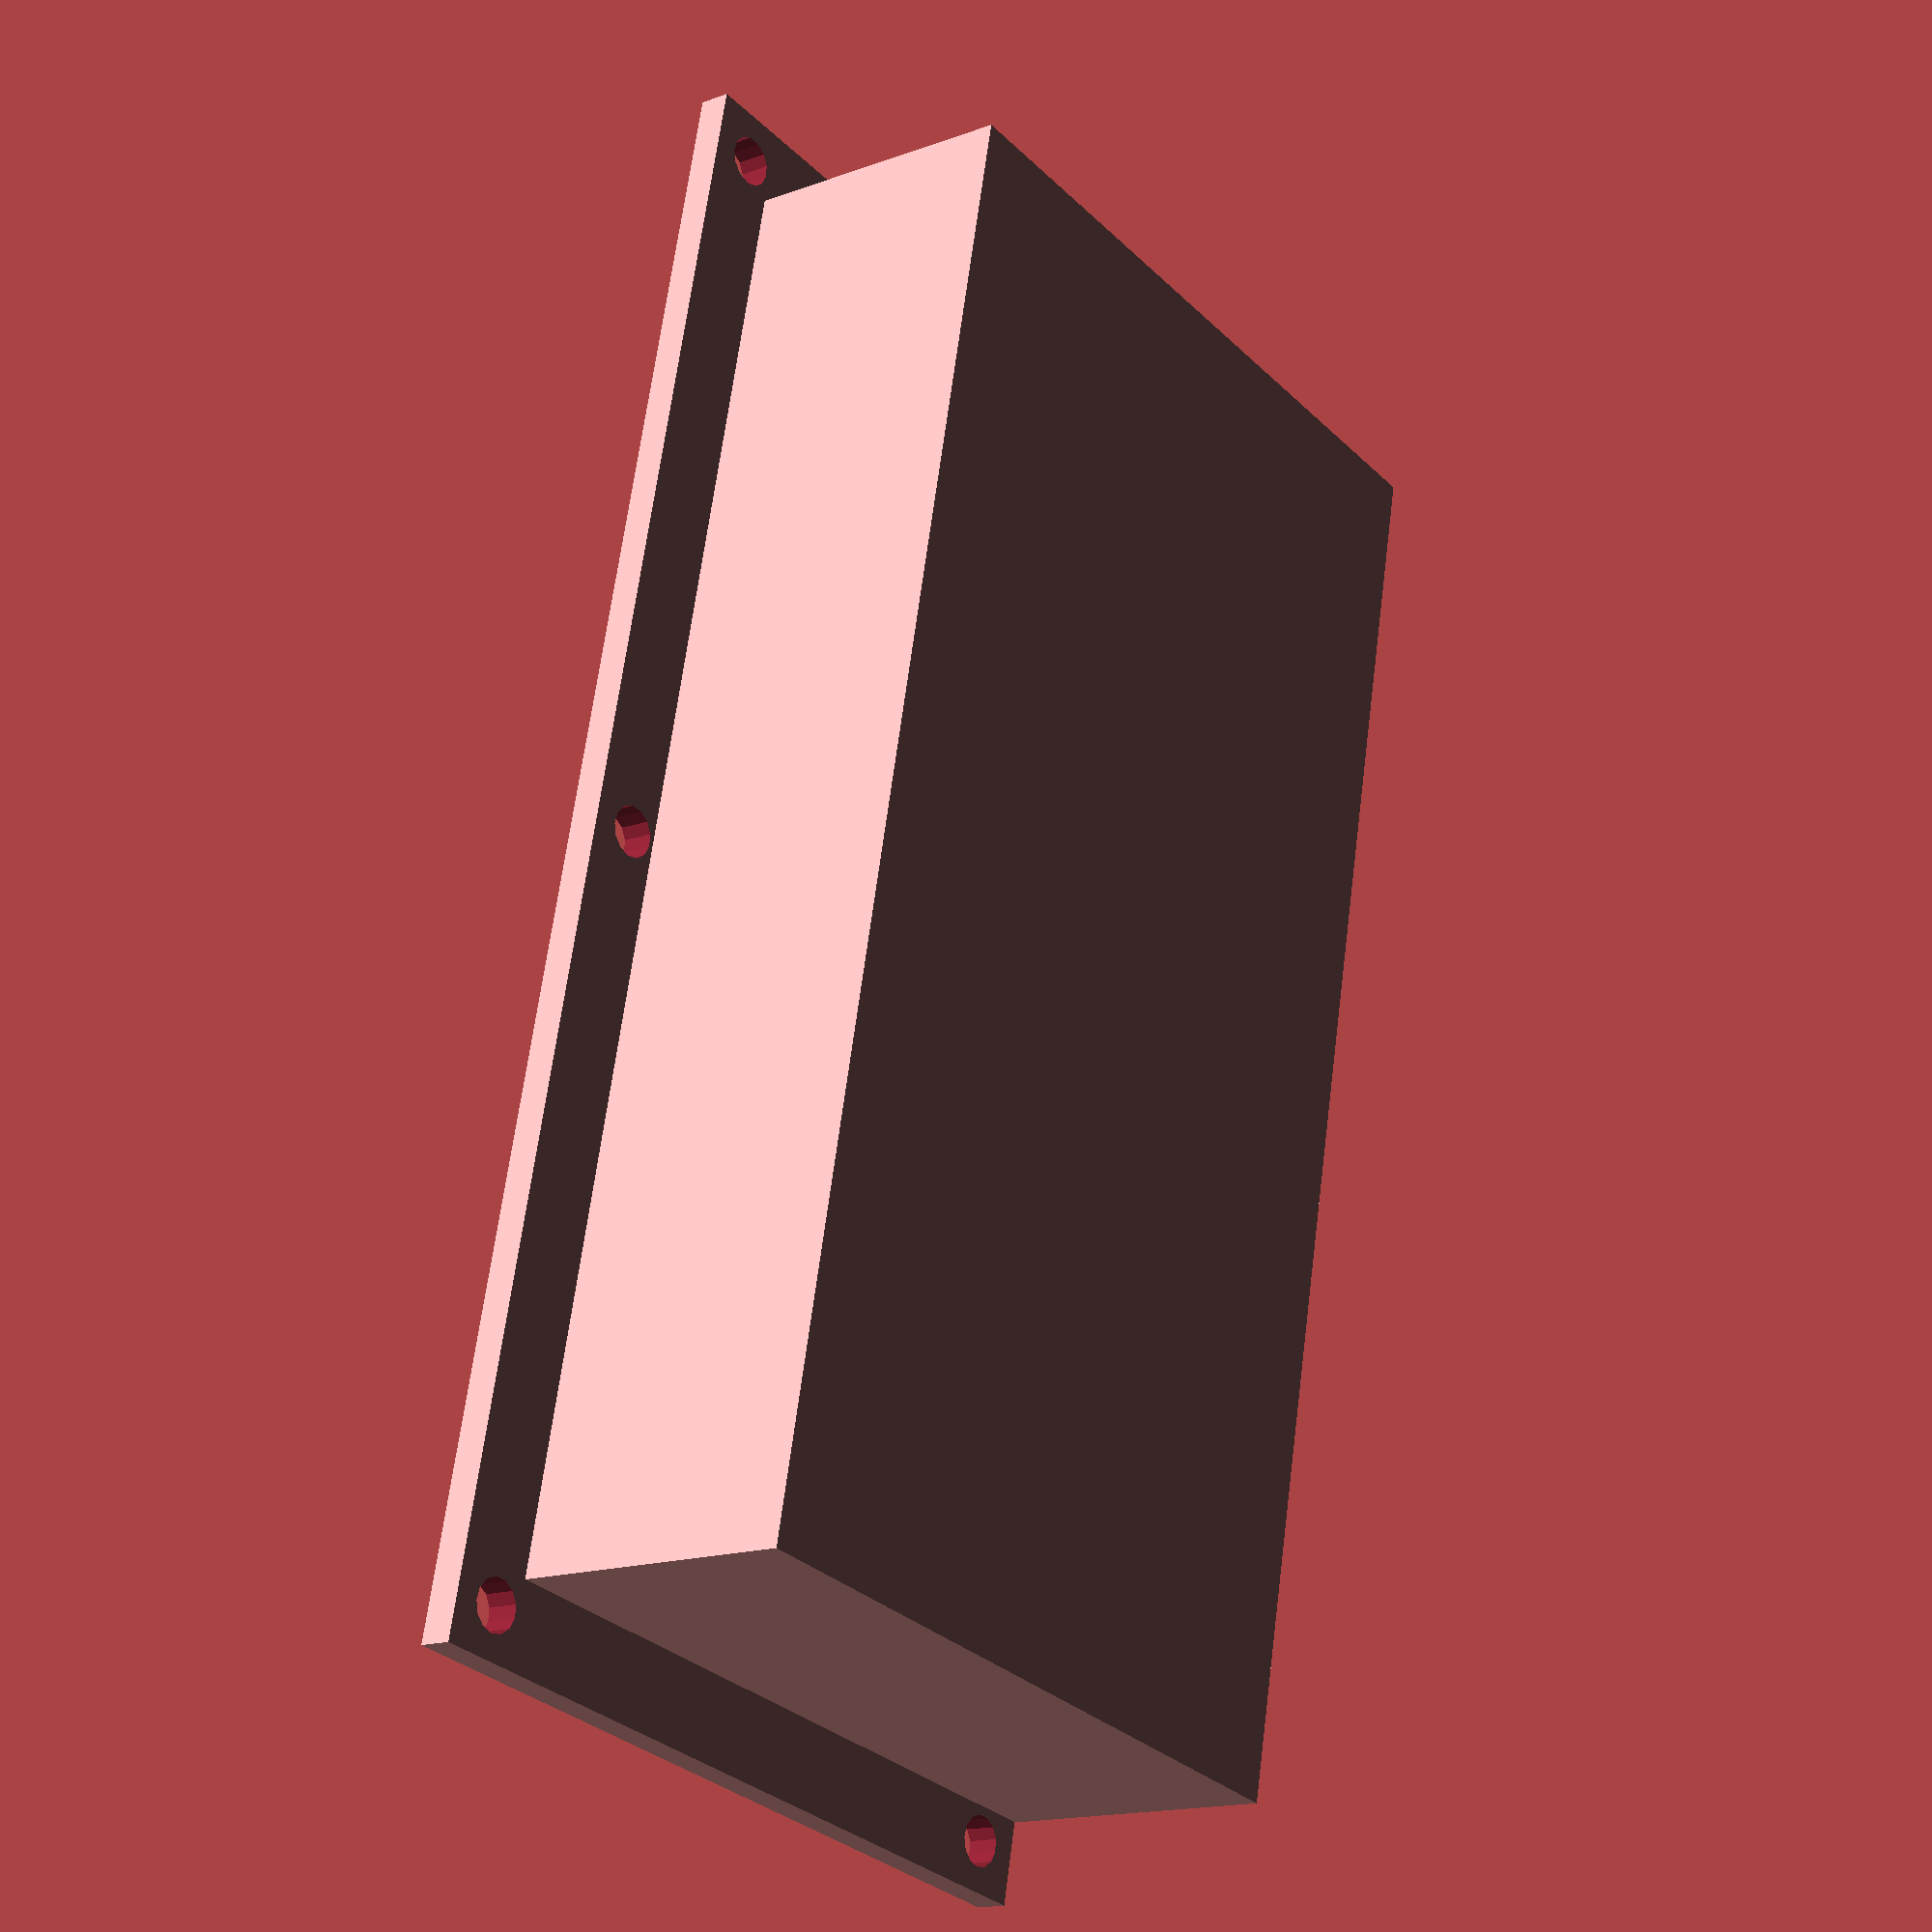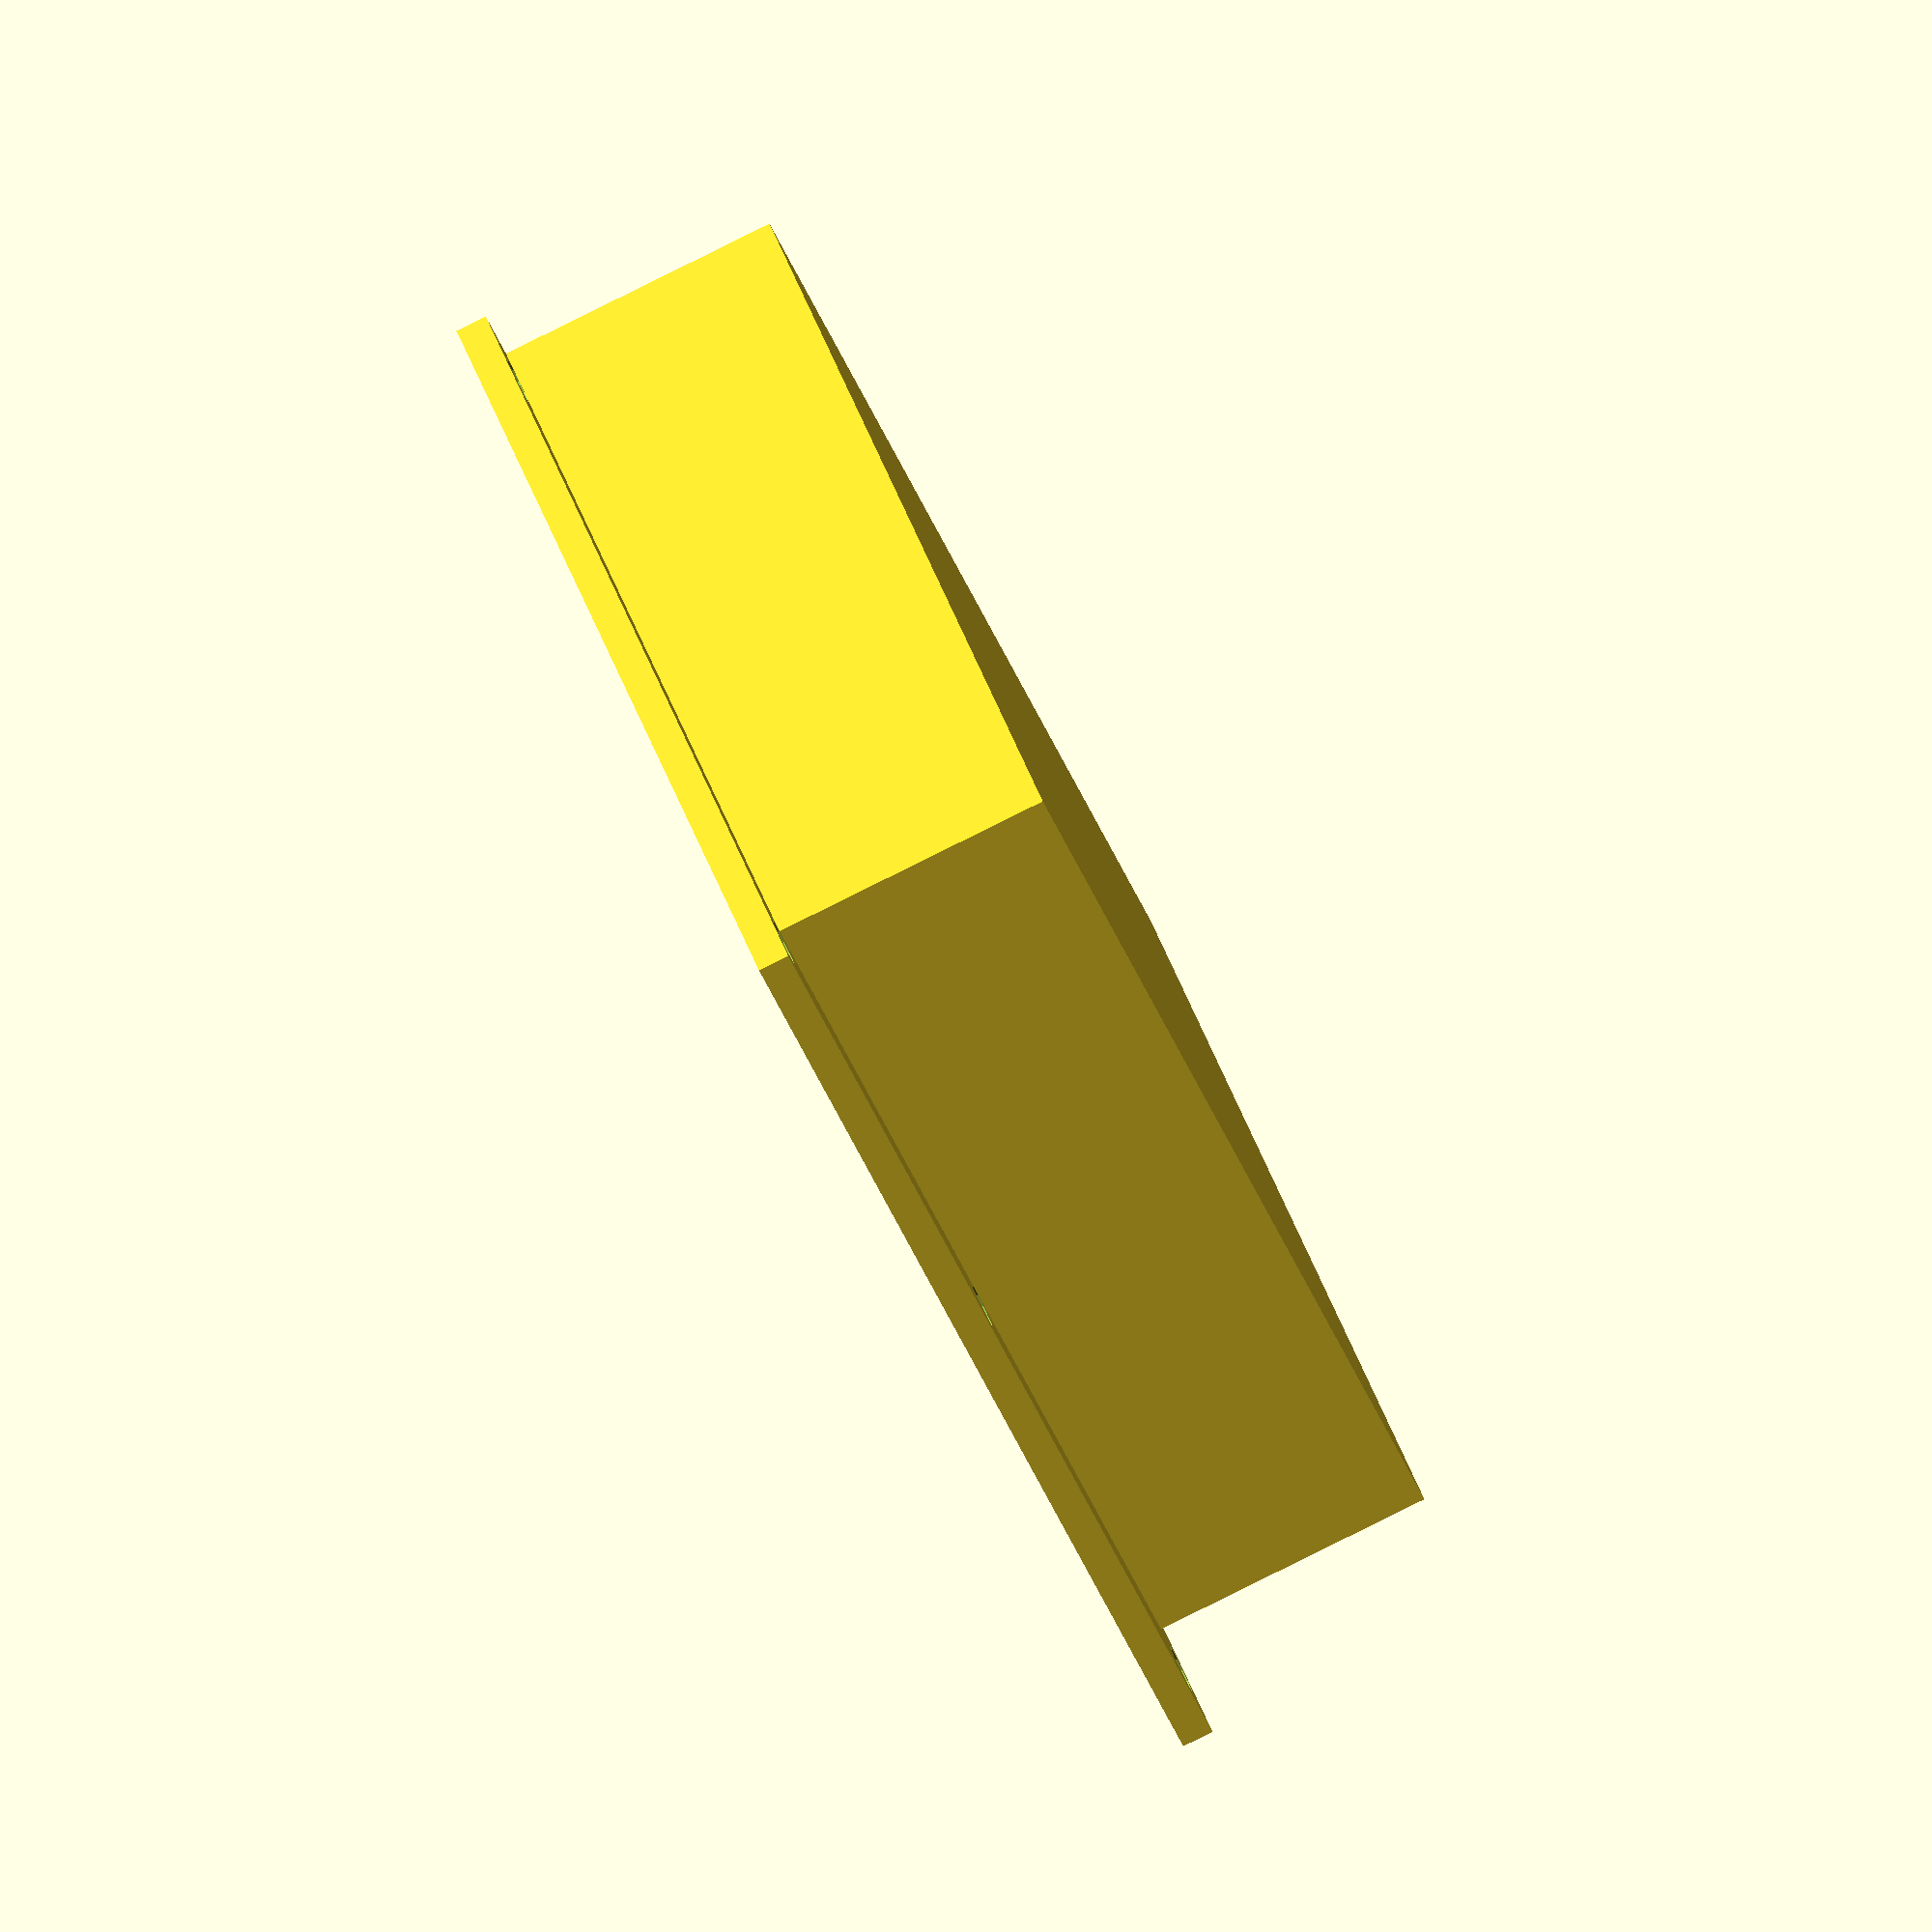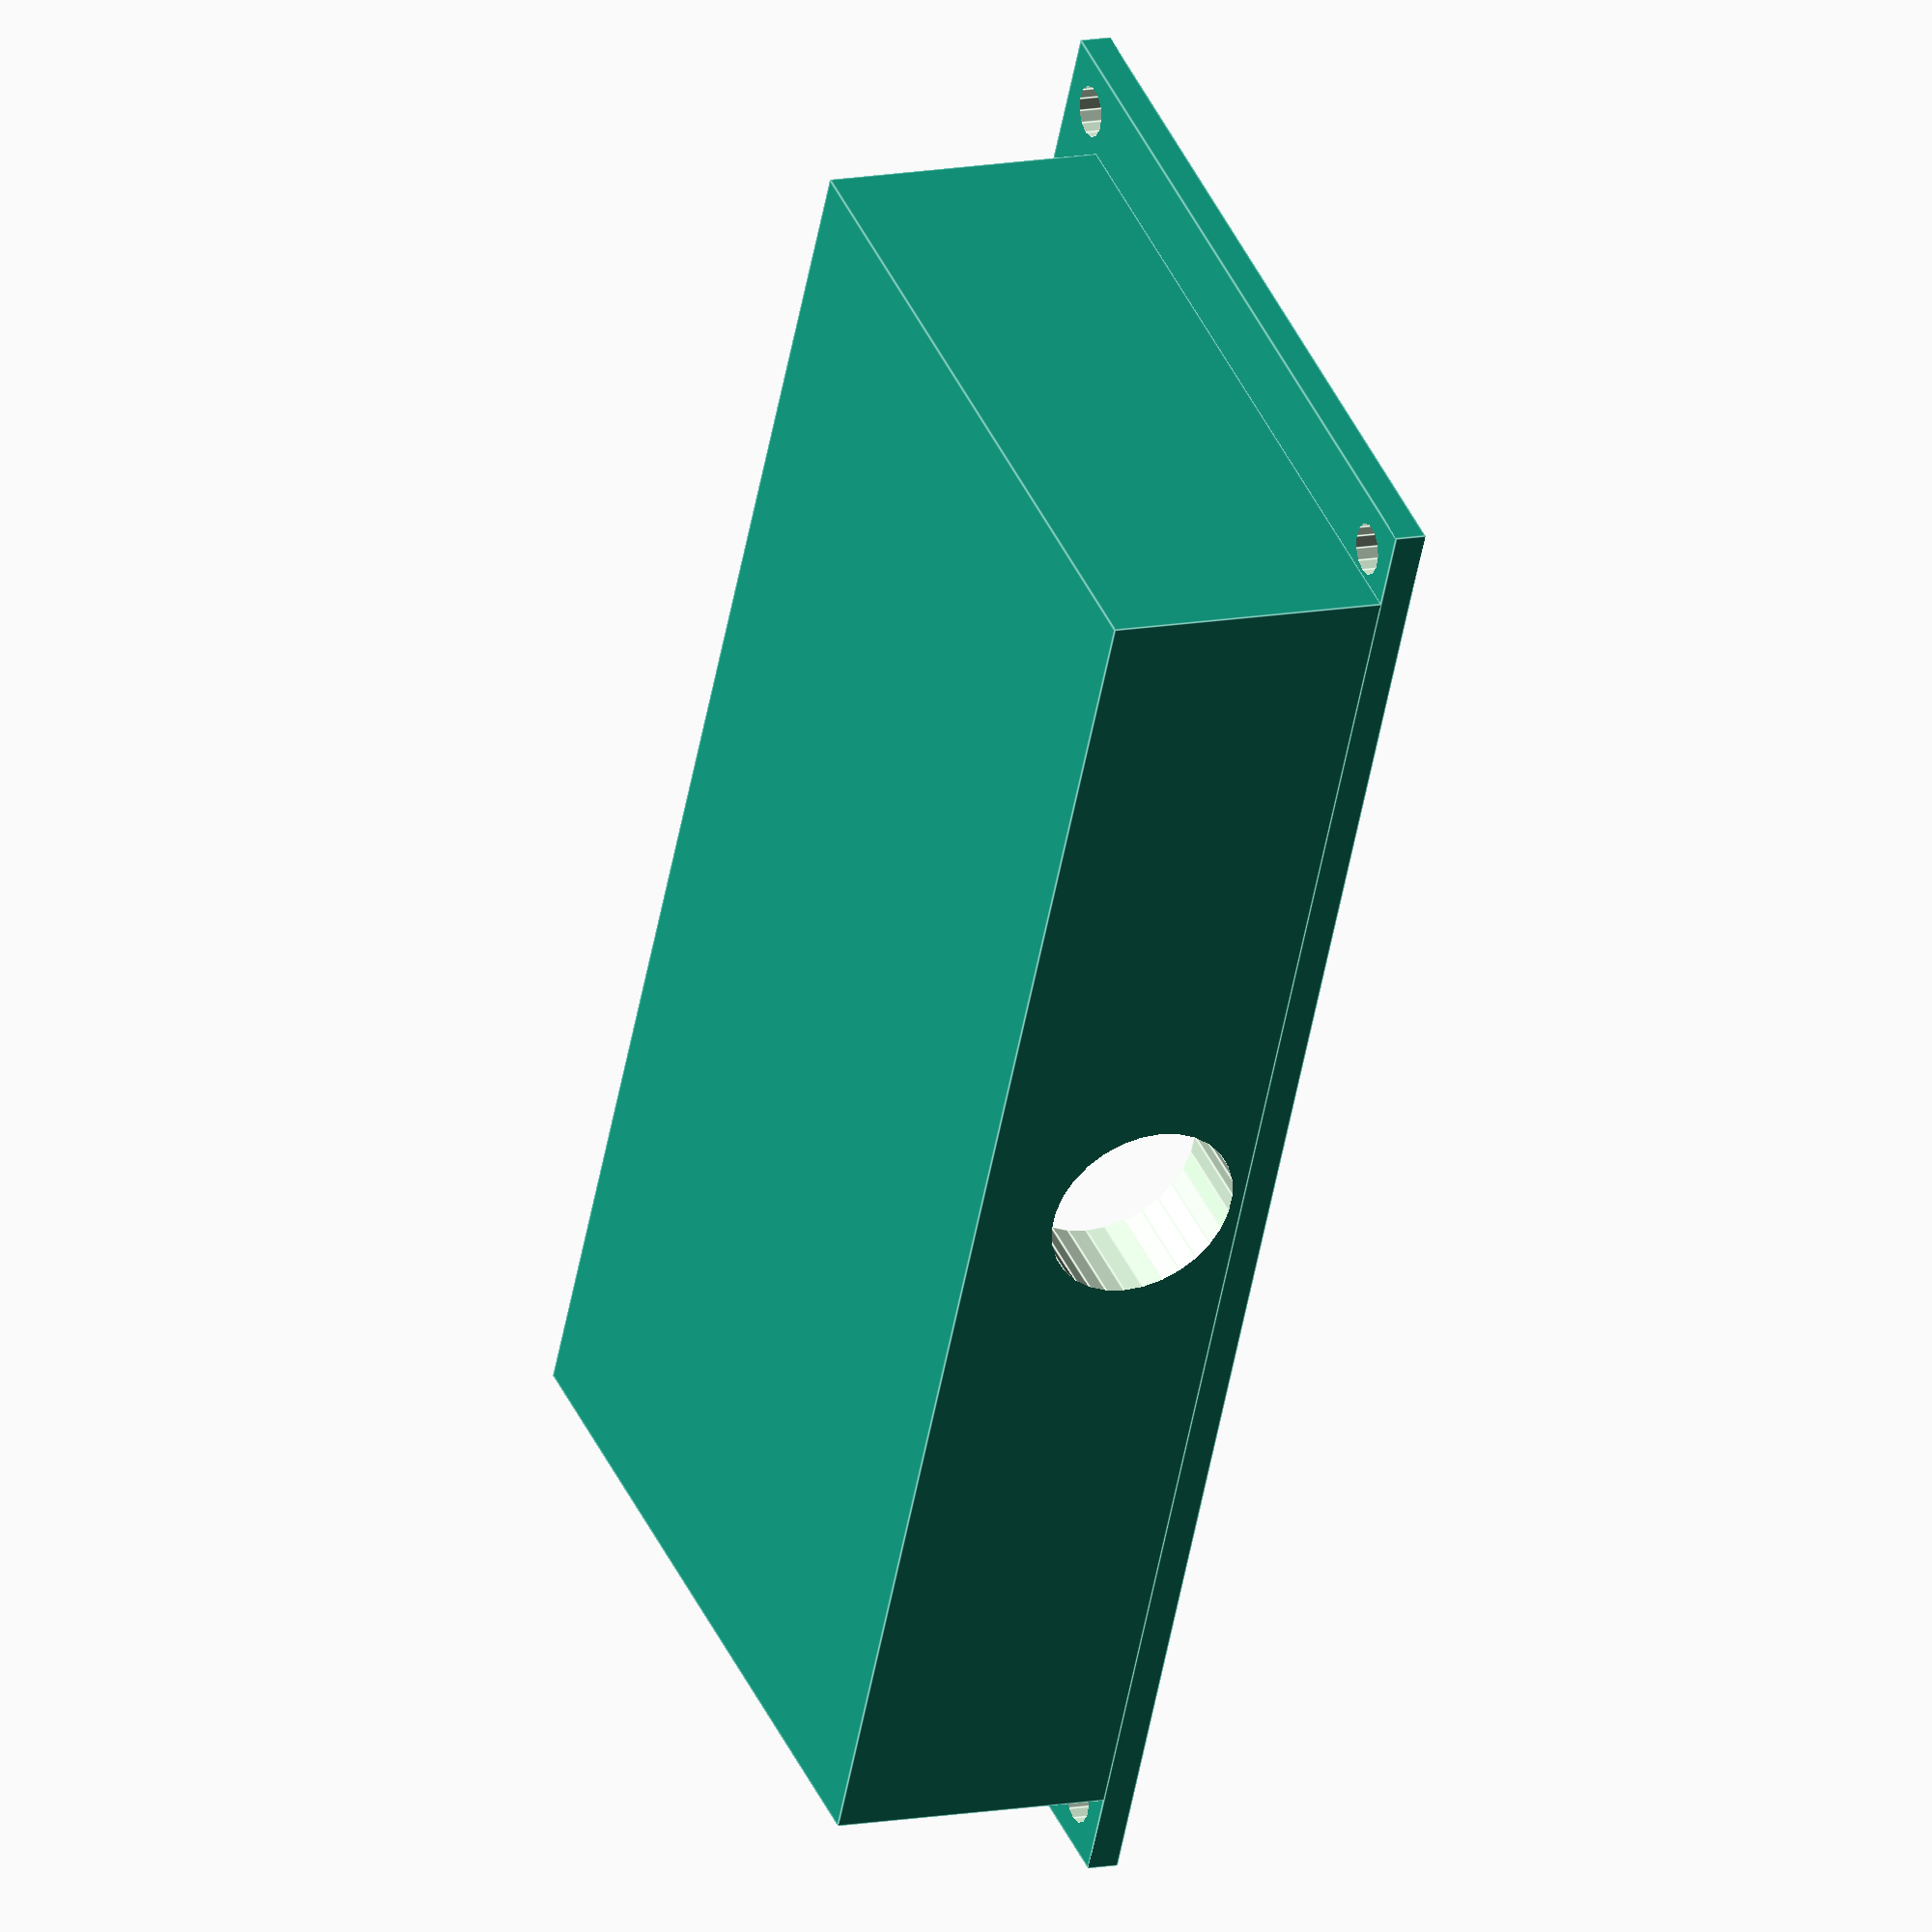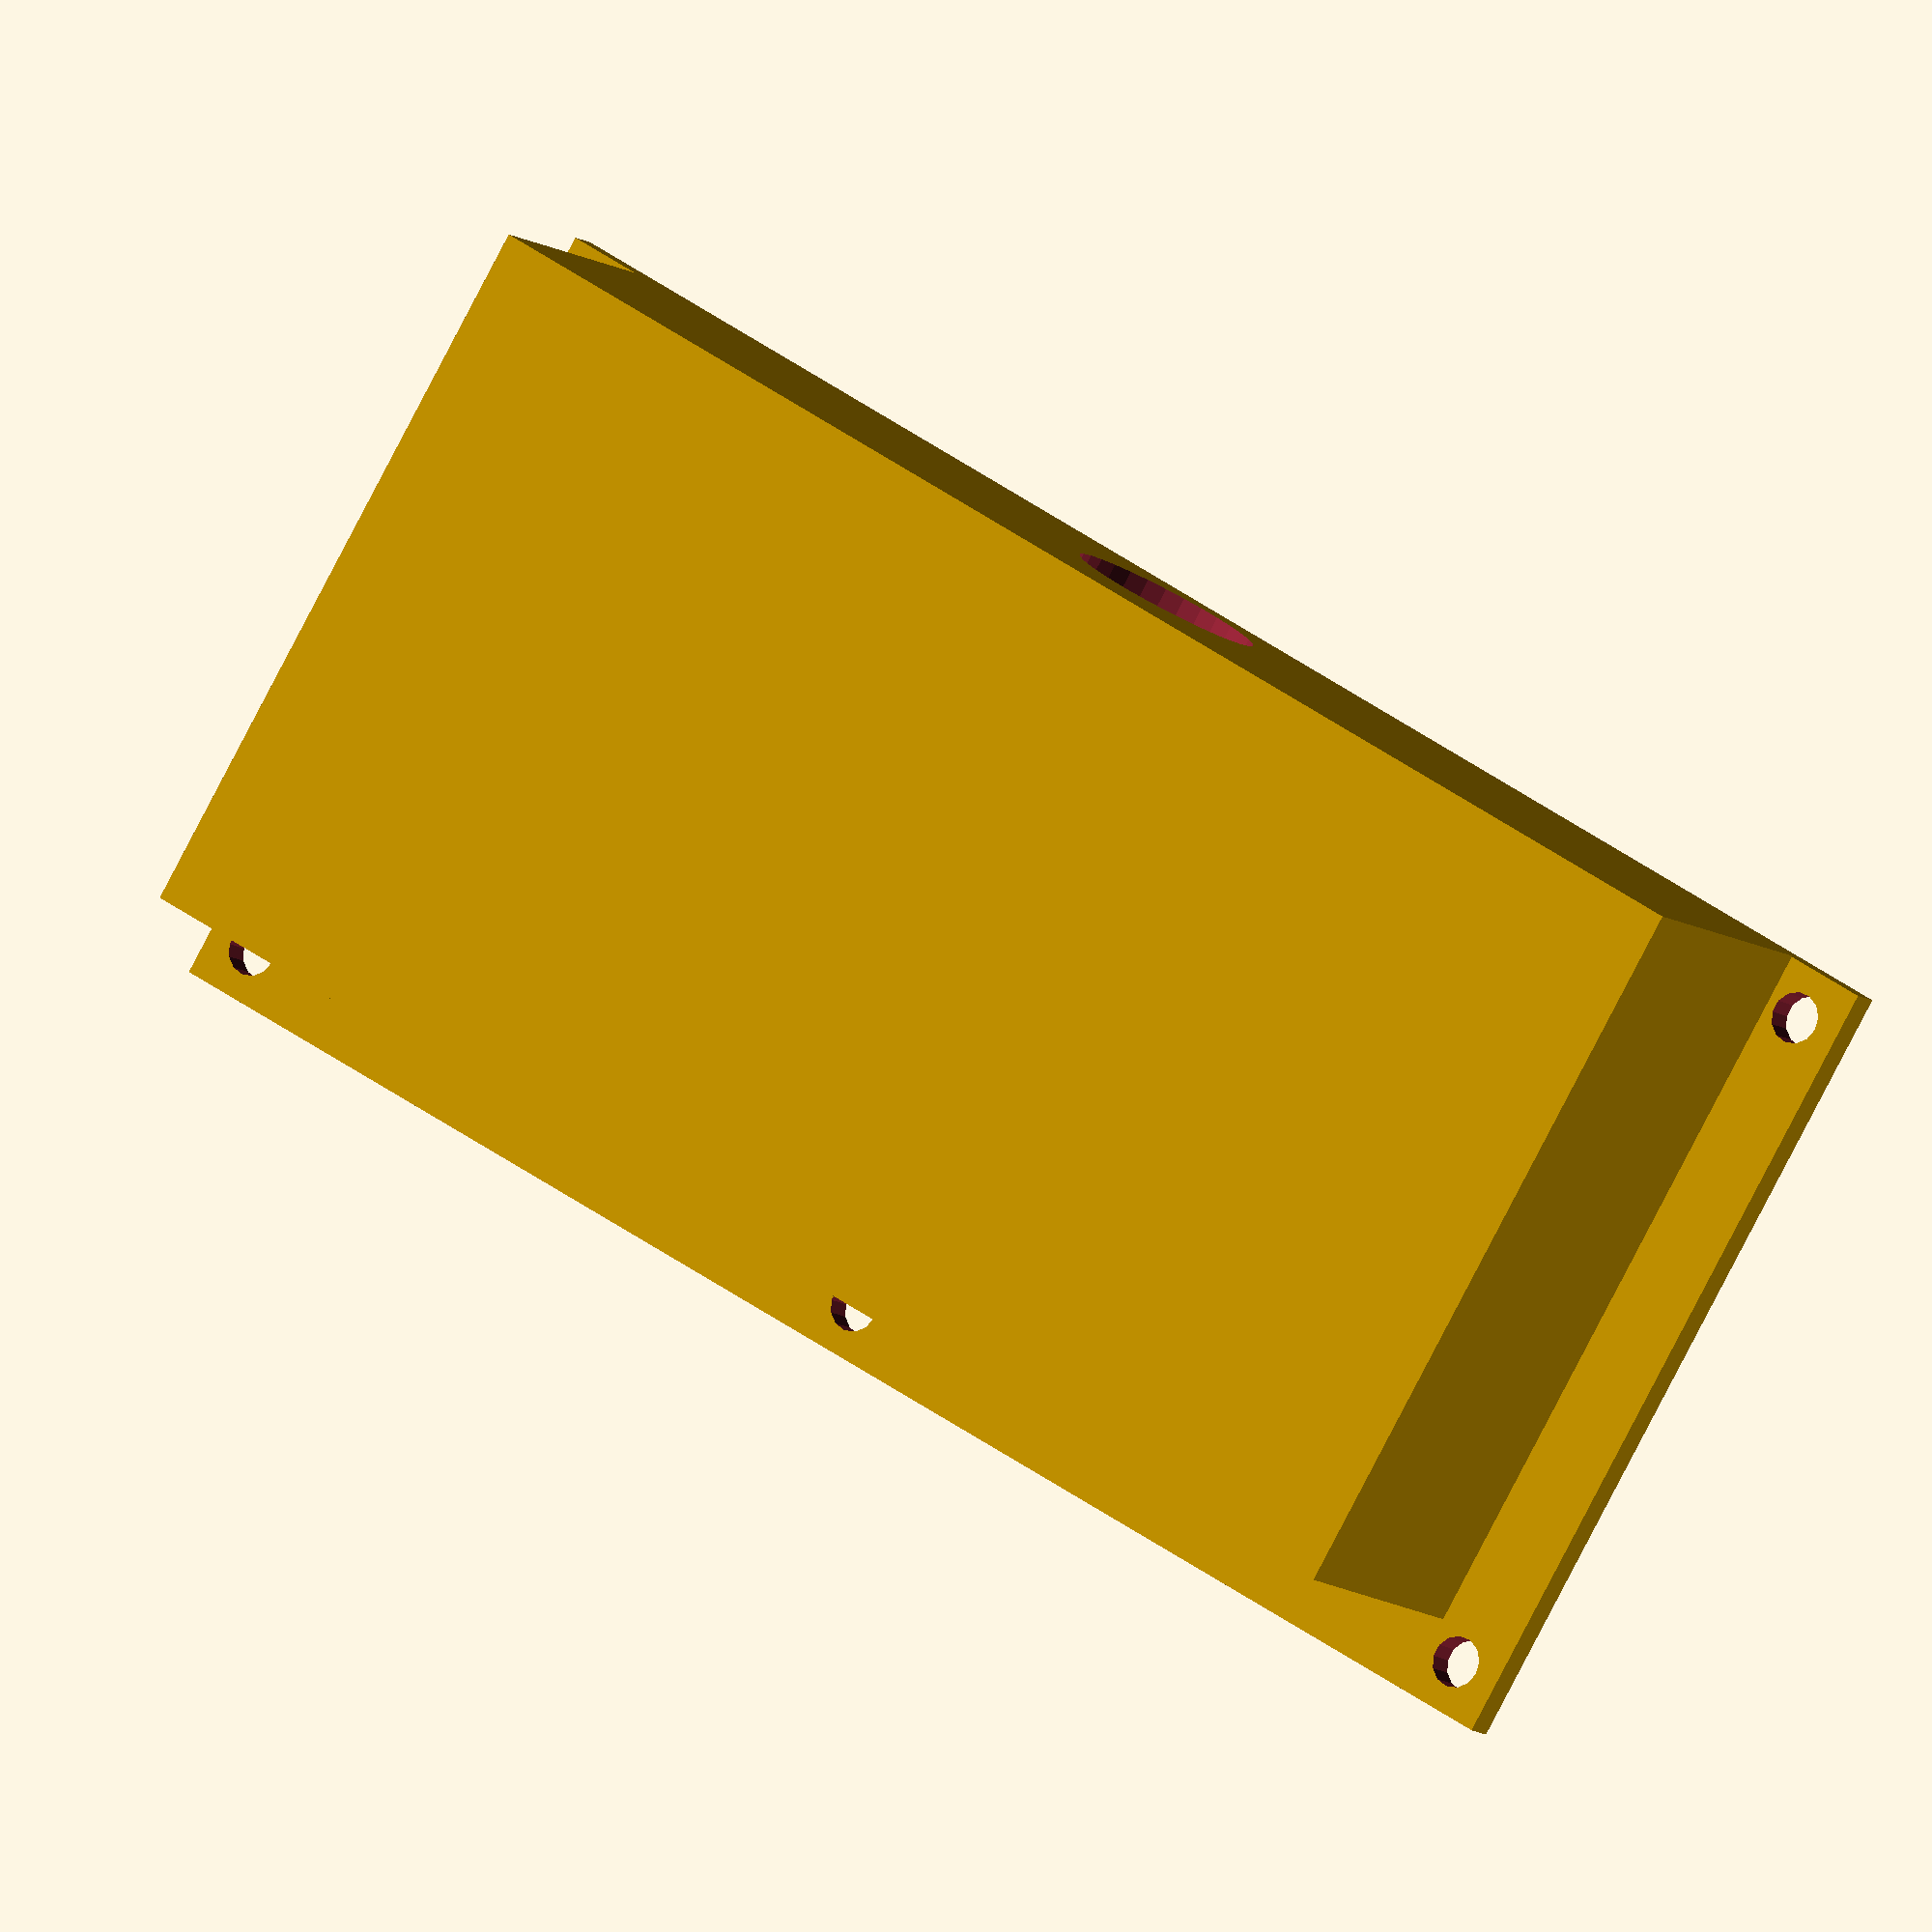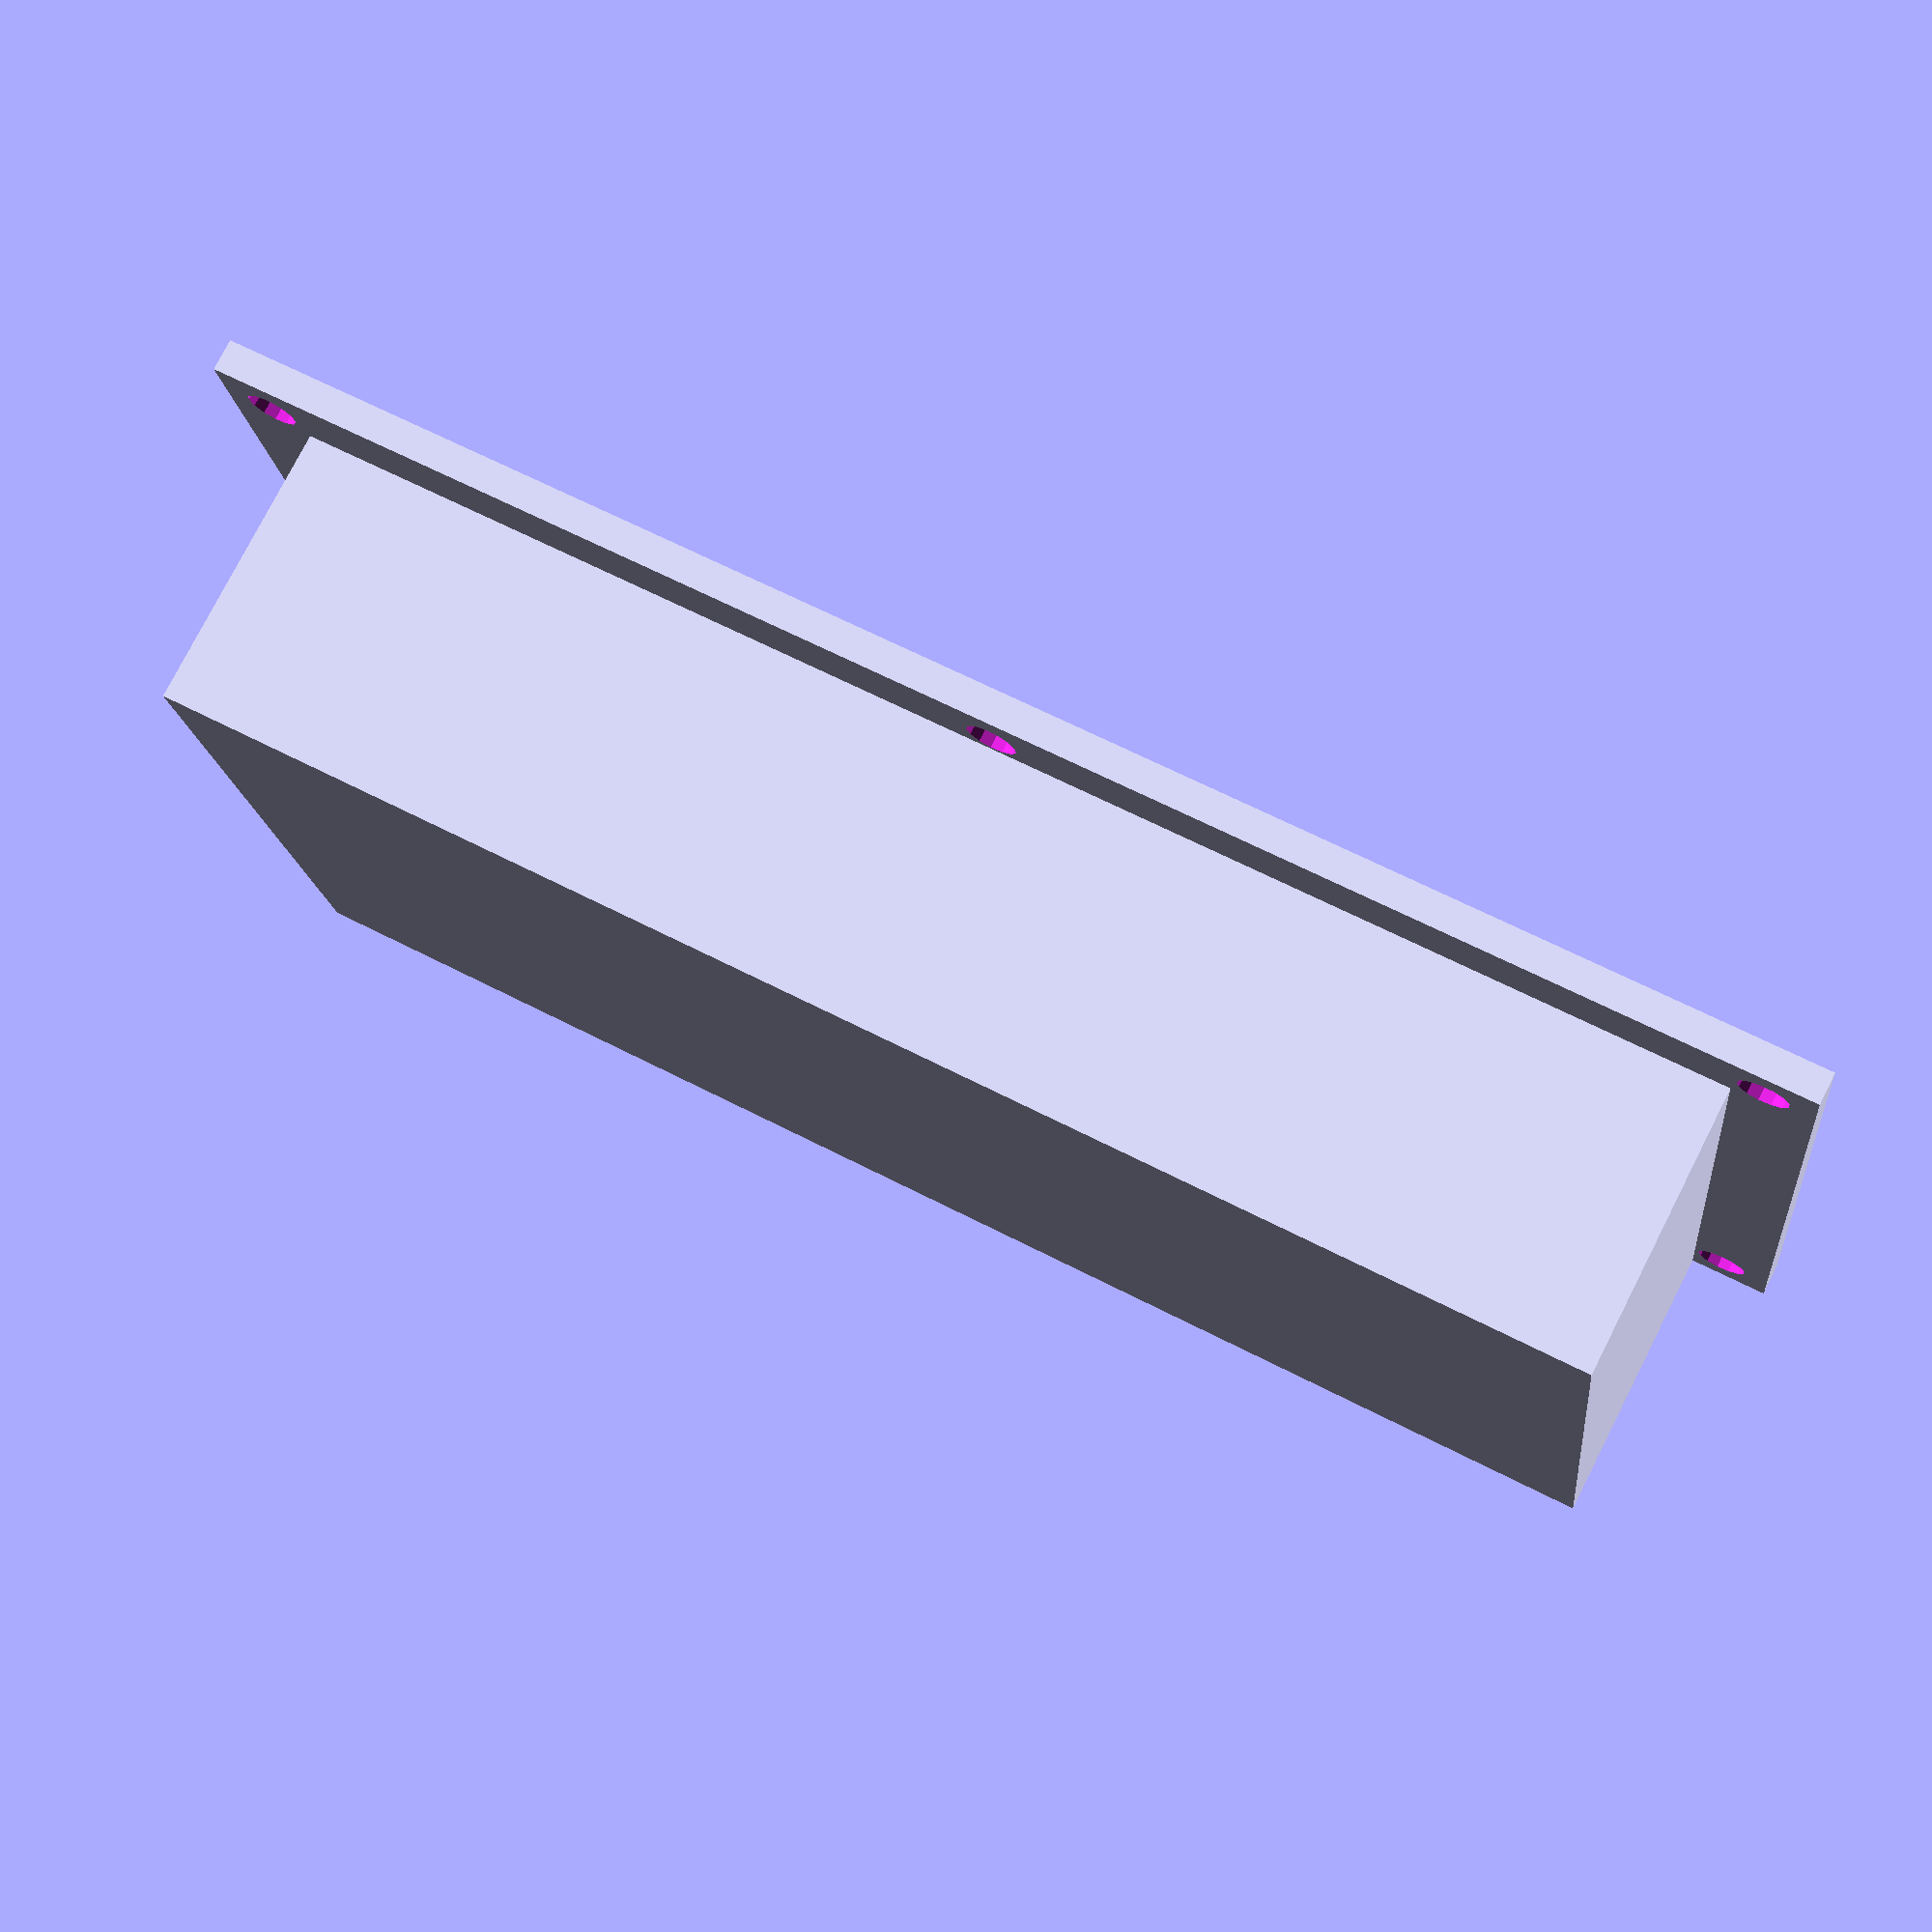
<openscad>
// Base plate
module case() {
    difference() {
        difference() {
            cube([255.70, 127.70, 5]);
            translate([17.5, 17.5, -1])
            cube([220, 95, 7]);
        }
        // Screw holes
        translate([7.85, 7.85, -1])
        cylinder(7, 4, 4);
        translate([7.85, 119.85, -1])
        cylinder(7, 4, 4);
        translate([127.85, 7.85, -1])
        cylinder(7, 4, 4);
        translate([247.85, 119.85, -1])
        cylinder(7, 4, 4);
        translate([247.85, 7.85, -1])
        cylinder(7, 4, 4);
    }

    // Box
    translate([12.5, 12.5, 5])
    difference() {
        difference() {
            cube([230, 115.35, 45]);
            translate([5, 5, -1])
            cube([220, 95, 35]);
        }

        // Mic stand screw hole
        translate([115, 116, 17])
        rotate([90, 0, 0])
        // Hole should be slightly too small, so thread can be melted in
        cylinder(16.1, 15, 15);
    }
}

case();
</openscad>
<views>
elev=15.9 azim=102.0 roll=307.4 proj=p view=wireframe
elev=86.6 azim=305.0 roll=296.3 proj=o view=wireframe
elev=168.0 azim=296.0 roll=114.9 proj=o view=edges
elev=8.6 azim=31.1 roll=26.2 proj=o view=wireframe
elev=282.6 azim=173.7 roll=27.0 proj=p view=solid
</views>
